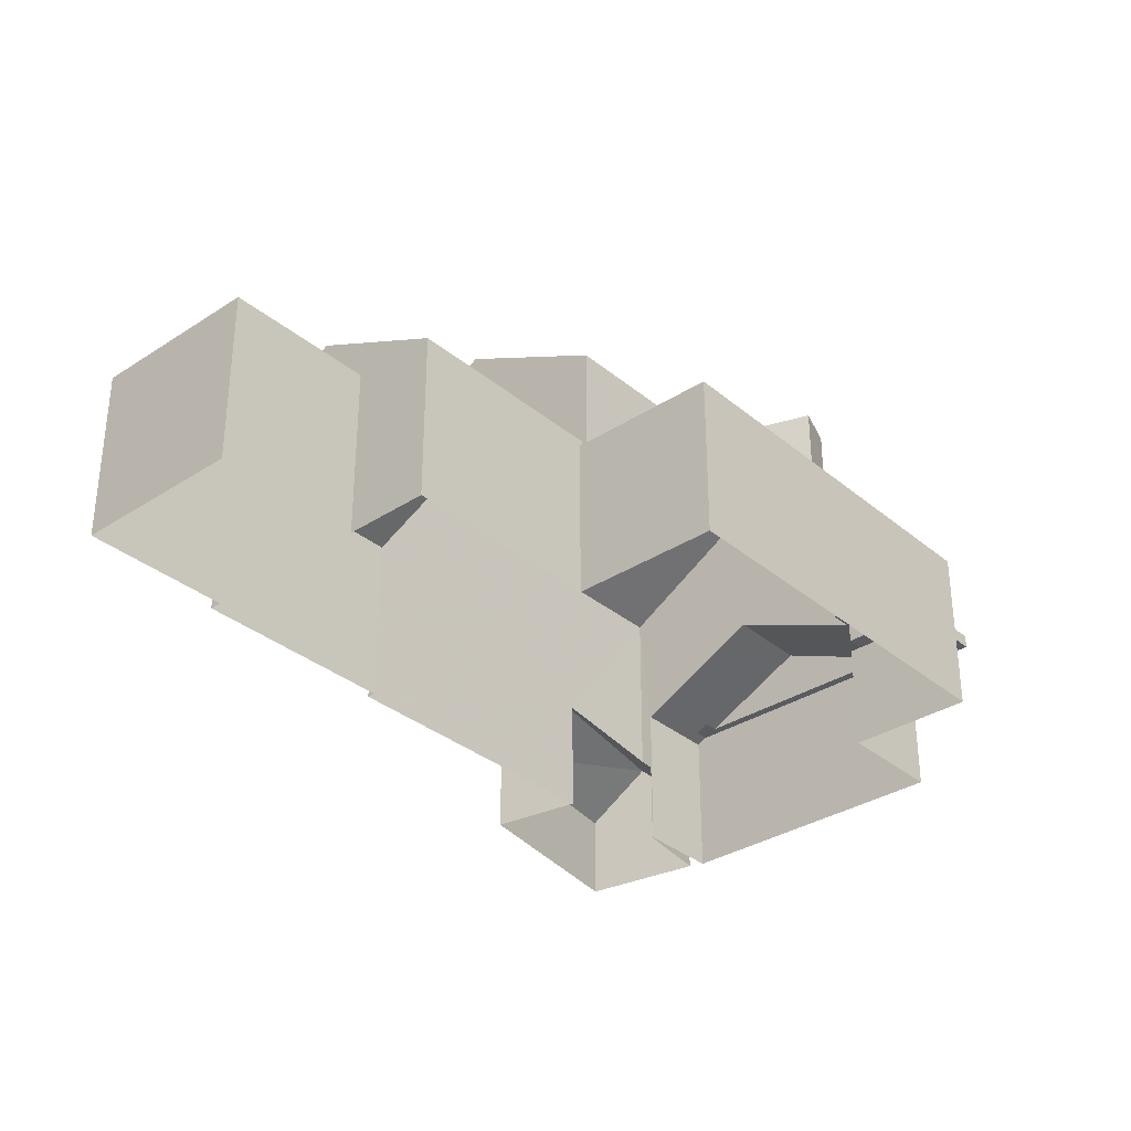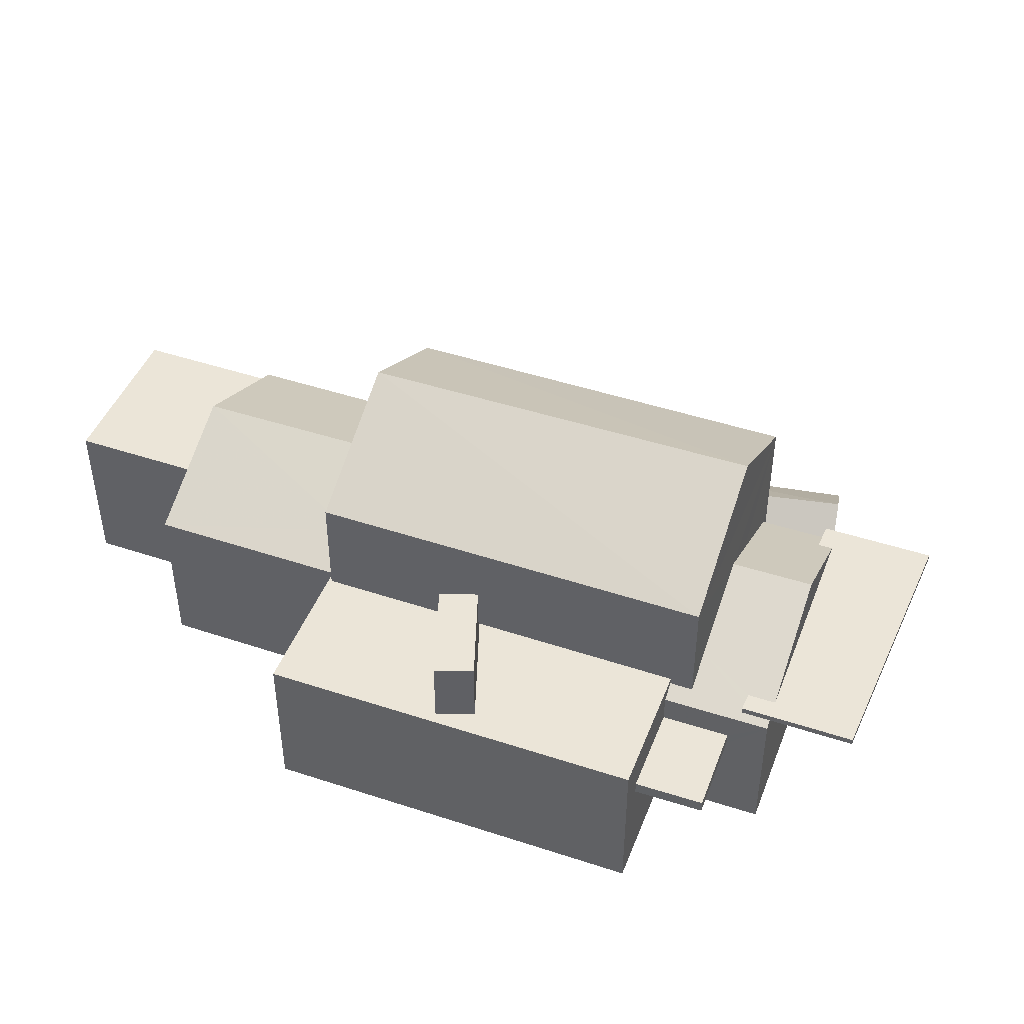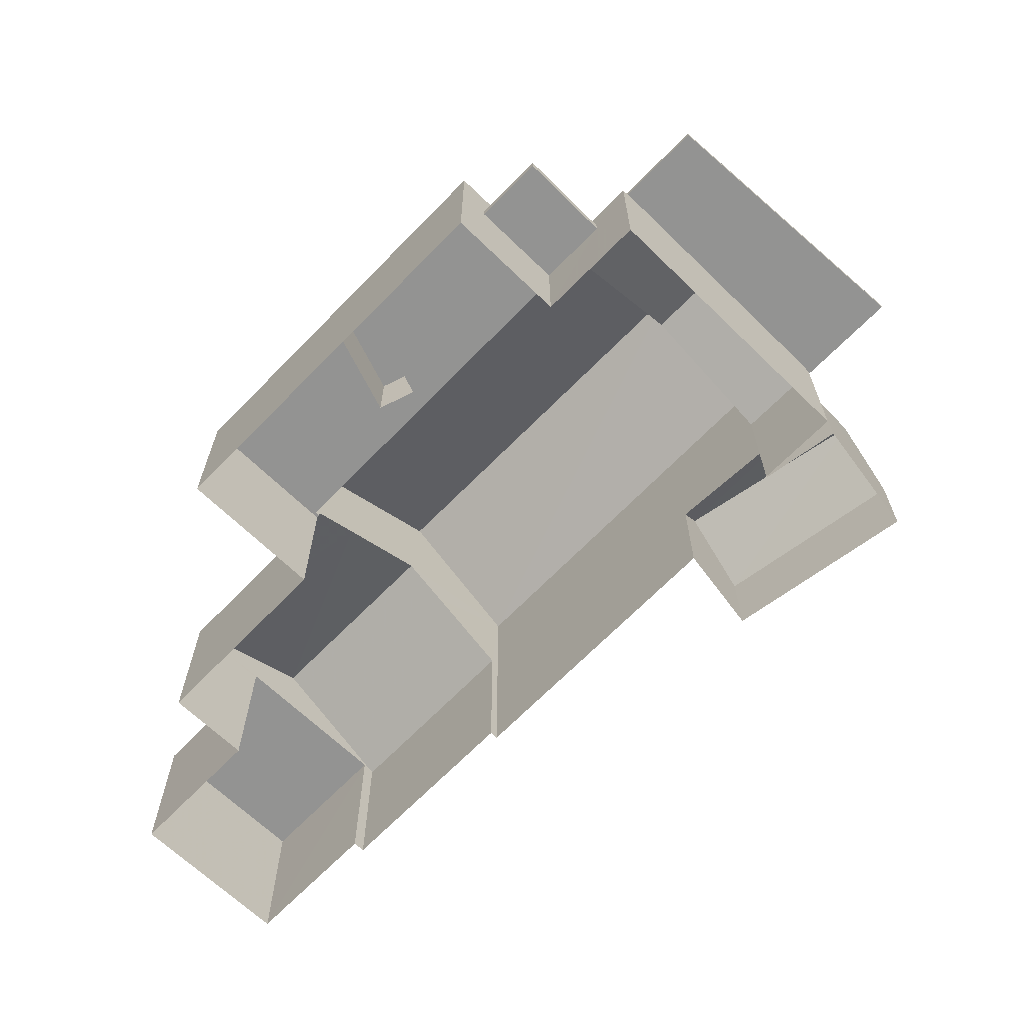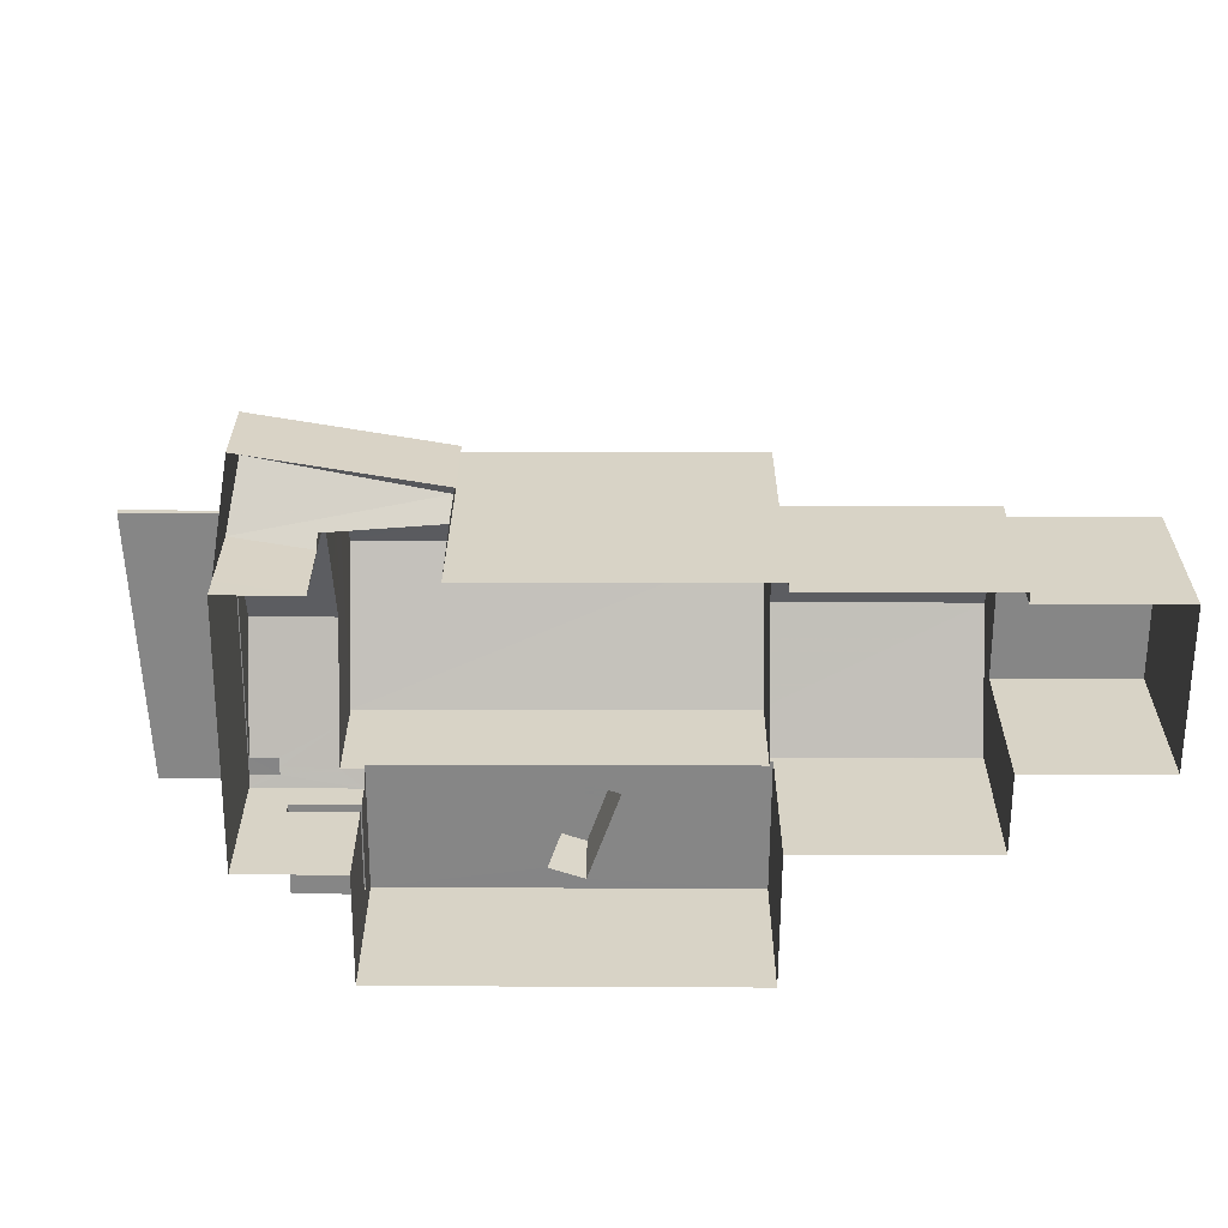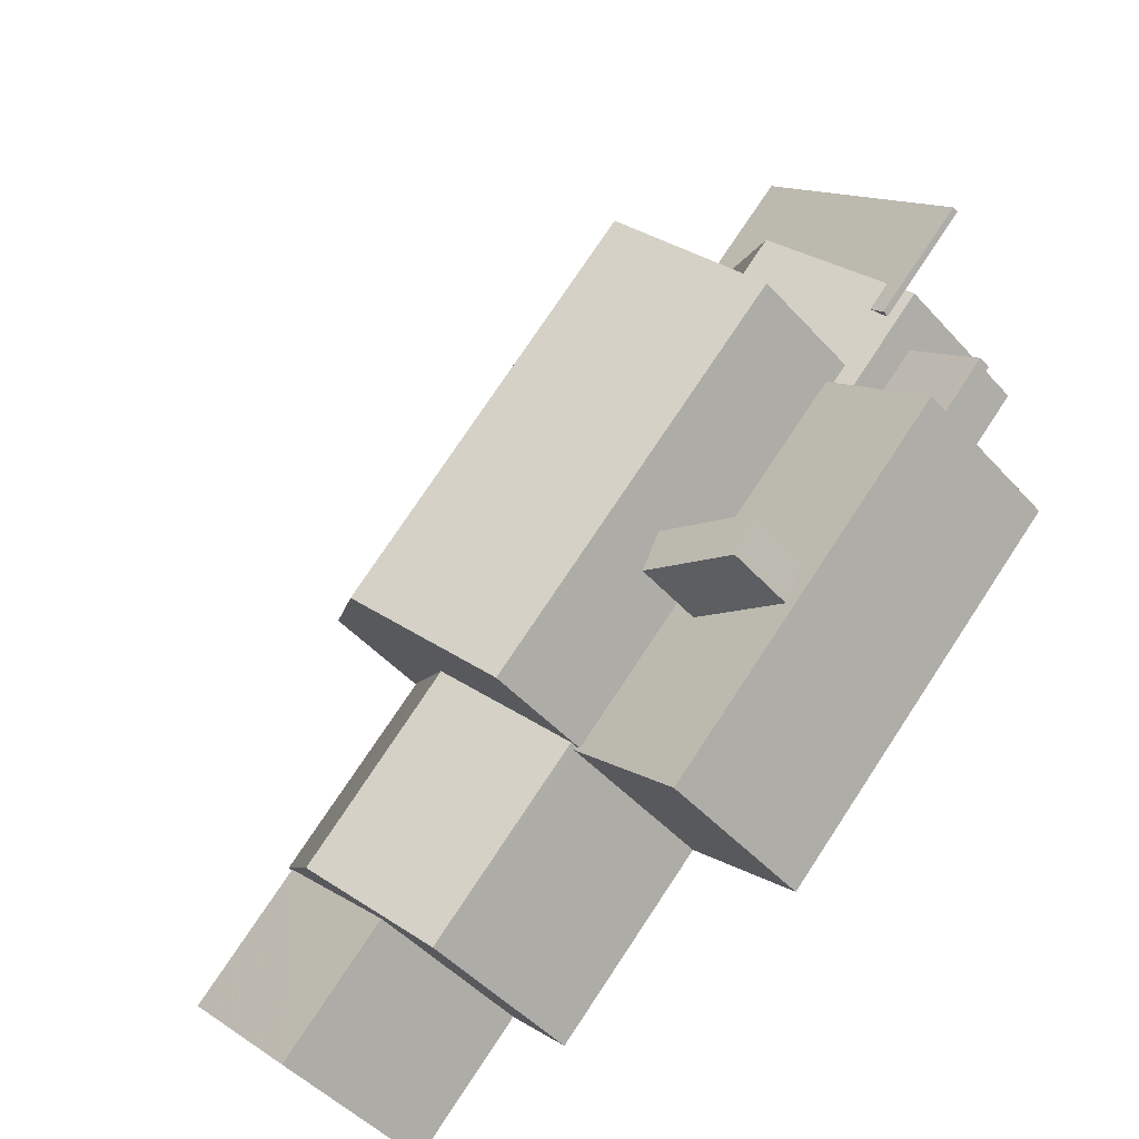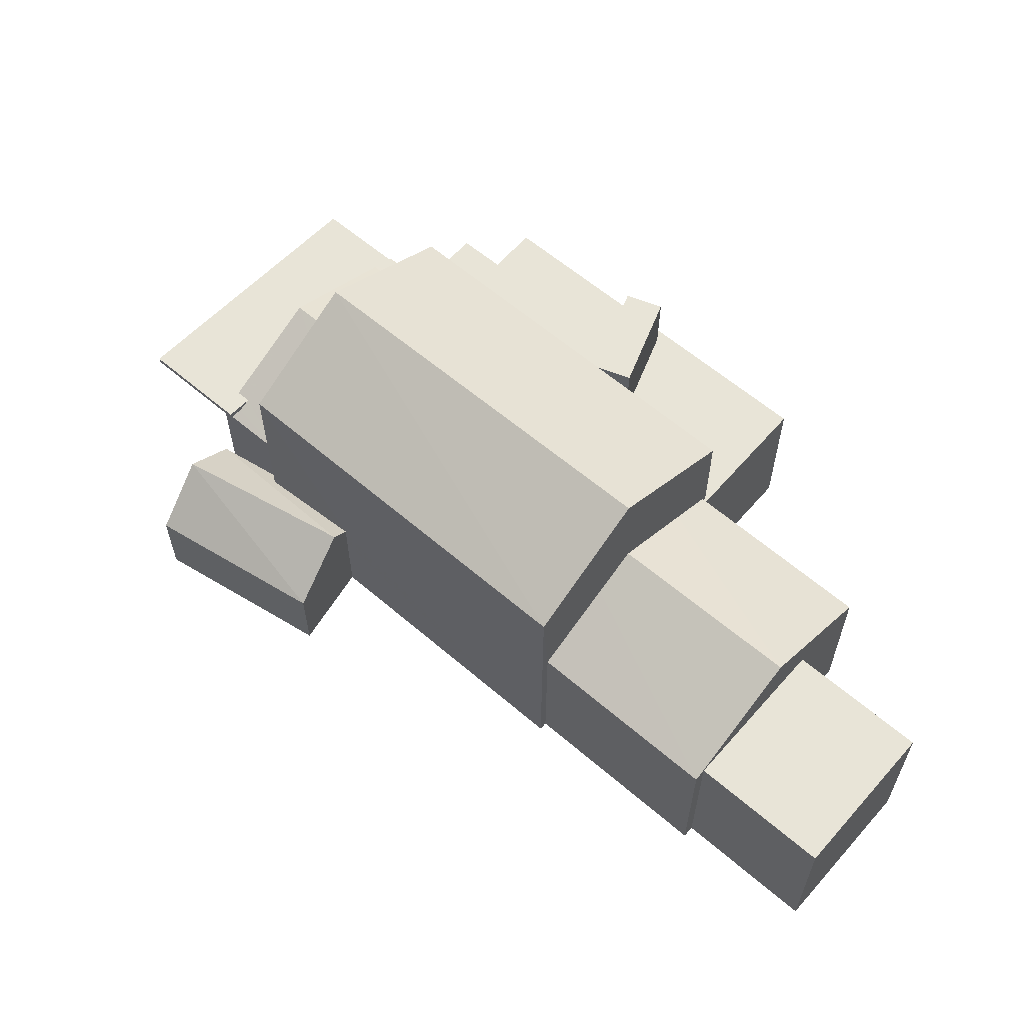
<metadata>
{"format":"obj","ext":"obj","renderer":"f3d","projection":"perspective","resolution":1024,"background":"white","views":[{"elev":-33.4,"azim":-4.3,"up":"+Z"},{"elev":45.7,"azim":64.9,"up":"+Z"},{"elev":-66.6,"azim":90.0,"up":"+Z"},{"elev":-62.0,"azim":-136.1,"up":"+Z"},{"elev":-48.1,"azim":39.8,"up":"+Y"},{"elev":61.3,"azim":-94.9,"up":"+Z"}]}
</metadata>
<code>
v 1.277e+04 -1.566e+04 21.26
v 1.277e+04 -1.566e+04 21.26
v 1.278e+04 -1.566e+04 21.26
v 1.277e+04 -1.565e+04 21.26
v 1.277e+04 -1.566e+04 21.26
v 1.277e+04 -1.566e+04 21.26
v 1.277e+04 -1.566e+04 21.26
v 1.277e+04 -1.566e+04 21.26
v 1.278e+04 -1.566e+04 21.26
v 1.277e+04 -1.567e+04 21.26
v 1.277e+04 -1.566e+04 21.26
v 1.276e+04 -1.567e+04 21.26
v 1.276e+04 -1.567e+04 21.26
v 1.276e+04 -1.567e+04 21.26
v 1.276e+04 -1.567e+04 21.26
v 1.276e+04 -1.566e+04 21.26
v 1.276e+04 -1.567e+04 21.26
v 1.277e+04 -1.567e+04 21.26
v 1.276e+04 -1.567e+04 21.26
v 1.276e+04 -1.566e+04 21.26
v 1.277e+04 -1.566e+04 23.77
v 1.278e+04 -1.566e+04 23.77
v 1.278e+04 -1.566e+04 23.77
v 1.278e+04 -1.566e+04 23.77
v 1.277e+04 -1.566e+04 24.88
v 1.277e+04 -1.565e+04 24.88
v 1.277e+04 -1.566e+04 24.88
v 1.277e+04 -1.566e+04 24.88
v 1.278e+04 -1.566e+04 24.88
v 1.278e+04 -1.566e+04 24.88
v 1.278e+04 -1.566e+04 24.88
v 1.278e+04 -1.566e+04 24.88
v 1.278e+04 -1.566e+04 24.88
v 1.277e+04 -1.567e+04 26.71
v 1.277e+04 -1.567e+04 26.71
v 1.277e+04 -1.567e+04 26.71
v 1.277e+04 -1.567e+04 26.71
v 1.277e+04 -1.567e+04 25.09
v 1.277e+04 -1.567e+04 25.09
v 1.277e+04 -1.567e+04 25.09
v 1.277e+04 -1.567e+04 25.09
v 1.277e+04 -1.567e+04 25.09
v 1.277e+04 -1.567e+04 25.09
v 1.278e+04 -1.566e+04 25.09
v 1.277e+04 -1.566e+04 25.09
v 1.277e+04 -1.567e+04 25.09
v 1.277e+04 -1.567e+04 25.09
v 1.277e+04 -1.567e+04 25.09
v 1.277e+04 -1.567e+04 25.09
v 1.277e+04 -1.566e+04 24.07
v 1.278e+04 -1.566e+04 24.07
v 1.278e+04 -1.566e+04 24.07
v 1.278e+04 -1.566e+04 24.07
v 1.278e+04 -1.566e+04 24.76
v 1.277e+04 -1.566e+04 24.76
v 1.278e+04 -1.566e+04 24.95
v 1.277e+04 -1.566e+04 25.32
v 1.277e+04 -1.566e+04 24.93
v 1.277e+04 -1.566e+04 24.93
v 1.278e+04 -1.566e+04 25.03
v 1.277e+04 -1.566e+04 26.28
v 1.278e+04 -1.566e+04 25.03
v 1.277e+04 -1.566e+04 26.28
v 1.277e+04 -1.566e+04 24.76
v 1.277e+04 -1.566e+04 25.03
v 1.277e+04 -1.566e+04 25.03
v 1.277e+04 -1.566e+04 24.76
v 1.277e+04 -1.566e+04 25.72
v 1.277e+04 -1.566e+04 25.03
v 1.277e+04 -1.565e+04 25.03
v 1.278e+04 -1.566e+04 25.03
v 1.278e+04 -1.566e+04 25.03
v 1.276e+04 -1.567e+04 26.23
v 1.276e+04 -1.566e+04 25.25
v 1.276e+04 -1.567e+04 25.25
v 1.276e+04 -1.567e+04 26.75
v 1.277e+04 -1.567e+04 26.75
v 1.277e+04 -1.567e+04 25.77
v 1.276e+04 -1.567e+04 25.25
v 1.277e+04 -1.567e+04 25.25
v 1.276e+04 -1.567e+04 25.32
v 1.276e+04 -1.567e+04 25.32
v 1.276e+04 -1.567e+04 25.32
v 1.276e+04 -1.567e+04 25.32
v 1.277e+04 -1.566e+04 27.62
v 1.277e+04 -1.567e+04 29.36
v 1.277e+04 -1.567e+04 27.62
v 1.277e+04 -1.566e+04 29.36
v 1.276e+04 -1.566e+04 27.62
v 1.277e+04 -1.566e+04 27.62
v 1.277e+04 -1.566e+04 23.27
v 1.277e+04 -1.566e+04 24.43
v 1.277e+04 -1.566e+04 24.43
v 1.277e+04 -1.566e+04 23.53
v 1.277e+04 -1.566e+04 23.27
v 1.277e+04 -1.566e+04 23.96
v 1.277e+04 -1.566e+04 23.27
v 1.277e+04 -1.565e+04 23.27
v 1.276e+04 -1.567e+04 25.25
v 1.276e+04 -1.567e+04 25.25
v 1.277e+04 -1.566e+04 23.27
f 1 2 3
f 4 5 6
f 7 4 6
f 8 9 10
f 1 3 8
f 6 1 11
f 12 13 14
f 13 15 16
f 17 18 19
f 17 14 13
f 18 8 10
f 20 11 16
f 7 6 11
f 1 8 11
f 17 13 16
f 17 16 18
f 11 8 18
f 16 11 18
f 21 22 23
f 24 21 23
f 25 26 27
f 28 25 27
f 29 30 31
f 27 26 29
f 32 30 33
f 30 32 31
f 27 29 31
f 34 35 36
f 34 37 35
f 38 39 40
f 41 42 43
f 39 44 40
f 42 45 43
f 40 44 45
f 42 40 45
f 38 41 46
f 41 43 47
f 39 38 46
f 47 48 49
f 47 49 46
f 41 47 46
f 50 51 52
f 50 53 51
f 32 33 54
f 54 33 55
f 56 57 58
f 58 59 55
f 56 58 33
f 33 58 55
f 31 32 54
f 60 61 62
f 61 63 57
f 62 57 56
f 62 61 57
f 27 64 28
f 65 66 61
f 64 67 28
f 61 66 68
f 66 67 68
f 28 67 66
f 68 63 61
f 69 66 65
f 70 69 65
f 62 71 60
f 70 65 72
f 60 71 72
f 65 60 72
f 73 74 75
f 76 73 75
f 76 77 73
f 78 77 76
f 79 80 78
f 76 79 78
f 81 82 83
f 81 84 82
f 85 86 87
f 88 86 85
f 86 88 89
f 89 88 90
f 91 92 93
f 93 94 91
f 91 94 95
f 96 94 93
f 97 93 92
f 98 97 92
f 42 36 35
f 42 41 36
f 40 35 37
f 40 42 35
f 40 37 34
f 38 40 34
f 38 34 36
f 41 38 36
f 49 10 46
f 49 18 10
f 8 21 24
f 9 8 24
f 59 45 55
f 9 24 44
f 44 55 45
f 53 50 55
f 24 53 44
f 53 55 44
f 46 10 39
f 39 9 44
f 39 10 9
f 22 51 23
f 22 52 51
f 24 23 51
f 53 24 51
f 31 54 64
f 27 31 64
f 65 61 60
f 2 67 64
f 2 1 67
f 64 54 3
f 2 64 3
f 21 8 22
f 8 3 22
f 50 52 55
f 55 52 54
f 22 3 54
f 52 22 54
f 28 69 25
f 28 66 69
f 62 56 71
f 71 33 30
f 71 56 33
f 26 69 70
f 26 25 69
f 70 72 29
f 26 70 29
f 29 72 71
f 30 29 71
f 48 80 49
f 18 49 19
f 19 49 79
f 49 80 79
f 79 83 99
f 81 75 100
f 76 83 79
f 81 83 76
f 81 76 75
f 75 16 15
f 75 74 16
f 13 75 15
f 13 100 75
f 99 19 79
f 99 17 19
f 84 100 12
f 12 100 13
f 81 100 84
f 17 99 14
f 14 99 82
f 99 83 82
f 84 12 14
f 82 84 14
f 87 80 47
f 47 80 48
f 16 74 20
f 77 87 89
f 74 89 20
f 78 80 87
f 73 89 74
f 78 87 77
f 73 77 89
f 88 85 90
f 86 89 87
f 94 96 90
f 96 89 90
f 96 20 89
f 20 101 11
f 96 101 20
f 95 94 67
f 1 6 95
f 94 90 67
f 90 85 63
f 57 85 58
f 63 85 57
f 68 90 63
f 67 90 68
f 1 95 67
f 59 58 45
f 58 85 45
f 43 87 47
f 43 85 87
f 45 85 43
f 92 91 98
f 101 93 97
f 101 96 93
f 98 5 4
f 98 91 5
f 95 5 91
f 95 6 5
f 11 97 7
f 11 101 97
f 97 98 4
f 7 97 4

</code>
